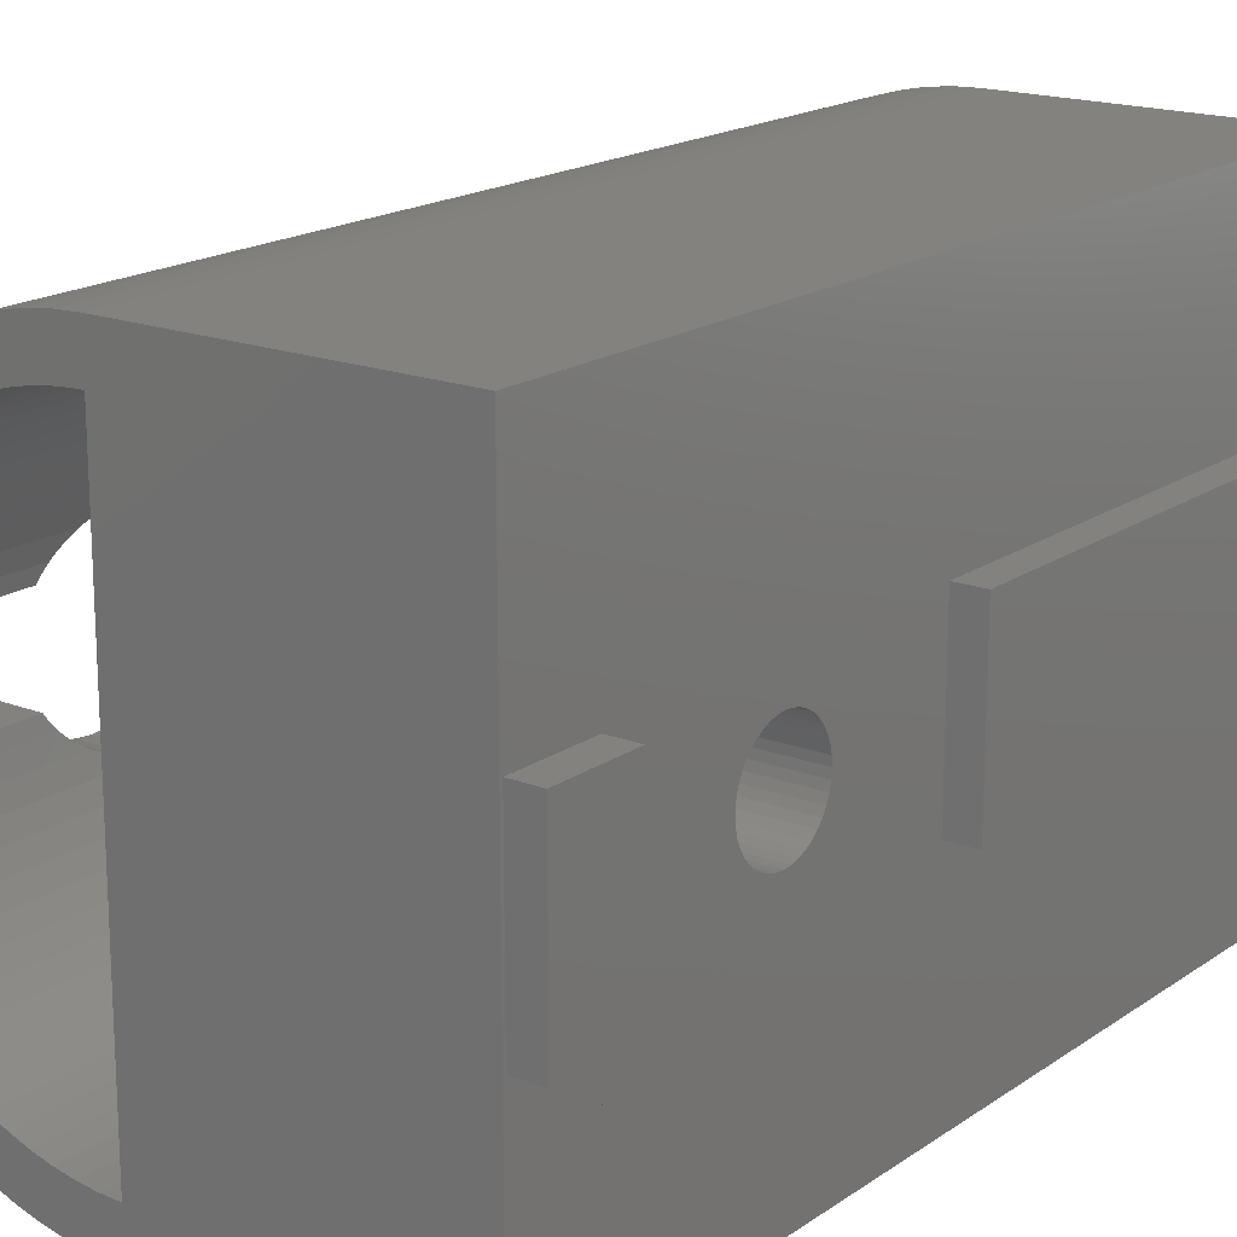
<metadata>
{"format":"stl","ext":"stl","renderer":"f3d","projection":"perspective","resolution":1024,"background":"white","views":[{"elev":17.7,"azim":37.1,"up":"+Y"}]}
</metadata>
<code>
# stl→obj: 416 verts, 832 faces
v -29.51 -103.1 -58
v -29.72 -102.3 -36.87
v -29.72 -102.3 -58
v -29.7 -102.4 -36.76
v -29.63 -102.7 -36.36
v -29.58 -102.9 -35.93
v -29.55 -103 -35.47
v -29.54 -103 -35
v -29.51 -103.1 -26
v -29.72 -102.3 -33.13
v -29.7 -102.4 -33.24
v -29.63 -102.7 -33.64
v -29.58 -102.9 -34.07
v -29.55 -103 -34.53
v -29.72 -102.3 -26
v -23.09 -90.49 -58
v -23.83 -90.76 -26
v -23.09 -90.49 -26
v -23.83 -90.76 -58
v -29.24 -96.17 -58
v -28.91 -95.46 -26
v -28.91 -95.46 -58
v -29.24 -96.17 -26
v -22.33 -90.28 -58
v -22.33 -90.28 -26
v -26.49 -92.4 -58
v -27.07 -92.93 -26
v -26.49 -92.4 -26
v -27.07 -92.93 -58
v -29.88 -101.6 -32.45
v -29.84 -101.8 -32.57
v -29.77 -102.1 -32.88
v -29.88 -101.6 -26
v -29.88 -101.6 -37.55
v -29.88 -101.6 -58
v -29.84 -101.8 -37.43
v -29.77 -102.1 -37.12
v -29.51 -96.91 -58
v -29.51 -96.91 -26
v -28.09 -105.9 -58
v -28.53 -105.2 -26
v -28.53 -105.2 -58
v -28.09 -105.9 -26
v -28.91 -104.5 -26
v -28.91 -104.5 -58
v -20.78 -90.03 -58
v -21.56 -90.12 -26
v -20.78 -90.03 -26
v -21.56 -90.12 -58
v -28.09 -94.12 -58
v -27.6 -93.51 -26
v -27.6 -93.51 -58
v -28.09 -94.12 -26
v -28.53 -94.78 -26
v -28.53 -94.78 -58
v -29.24 -103.8 -58
v -29.24 -103.8 -26
v -20 -110 -58
v -20.67 -108.5 -58
v -20 -108.5 -58
v -20.78 -110 -58
v -21.33 -108.4 -58
v -21.56 -109.9 -58
v -21.98 -108.3 -58
v -22.33 -109.7 -58
v -22.63 -108.1 -58
v -23.09 -109.5 -58
v -23.25 -107.9 -58
v -23.83 -109.2 -58
v -23.86 -107.6 -58
v -24.54 -108.9 -58
v -24.44 -107.2 -58
v -25.23 -108.5 -58
v -25 -106.9 -58
v -25.88 -108.1 -58
v -25.52 -106.5 -58
v -26.49 -107.6 -58
v -26.01 -106 -58
v -27.07 -107.1 -58
v -26.46 -105.5 -58
v -27.6 -106.5 -58
v -26.88 -105 -58
v -27.25 -104.4 -58
v -27.57 -103.9 -58
v -27.85 -103.3 -58
v -28.08 -102.6 -58
v -28.27 -102 -58
v -28.36 -101.5 -58
v -29.88 -101.5 -58
v -10 -102.9 -58
v -10 -110 -58
v -10 -97.1 -58
v -20 -91.5 -58
v -10 -90 -58
v -20 -90 -58
v -20.67 -91.53 -58
v -21.33 -91.6 -58
v -21.98 -91.73 -58
v -22.63 -91.92 -58
v -23.25 -92.15 -58
v -23.86 -92.43 -58
v -24.54 -91.09 -58
v -24.44 -92.75 -58
v -25.23 -91.47 -58
v -25 -93.12 -58
v -25.88 -91.91 -58
v -25.52 -93.54 -58
v -26.01 -93.99 -58
v -26.46 -94.48 -58
v -26.88 -95 -58
v -27.25 -95.56 -58
v -27.57 -96.14 -58
v -27.85 -96.75 -58
v -28.08 -97.37 -58
v -28.27 -98.02 -58
v -29.72 -97.67 -58
v -28.36 -98.5 -58
v -29.88 -98.44 -58
v -29.88 -98.5 -58
v -9 -97.1 -58
v -9 -102.9 -58
v -25.88 -108.1 -26
v -26.49 -107.6 -26
v -25.88 -91.91 -26
v -25.23 -91.47 -26
v -29.88 -101.5 -32.41
v -29.88 -101.5 -26
v -29.88 -101.5 -37.59
v -27.6 -106.5 -26
v -27.07 -107.1 -26
v -22.33 -109.7 -26
v -23.09 -109.5 -26
v -21.56 -109.9 -26
v -20 -110 -26
v -20.78 -110 -26
v -23.83 -109.2 -26
v -24.54 -108.9 -26
v -29.54 -97 -35
v -29.55 -97.04 -35.47
v -29.58 -97.15 -35.93
v -29.63 -97.33 -36.36
v -29.7 -97.57 -36.76
v -29.72 -97.67 -36.87
v -29.55 -97.04 -34.53
v -29.58 -97.15 -34.07
v -29.63 -97.33 -33.64
v -29.7 -97.57 -33.24
v -29.72 -97.67 -33.13
v -29.72 -97.67 -26
v -24.54 -91.09 -26
v -29.88 -98.5 -37.59
v -29.88 -98.44 -37.55
v -29.88 -98.5 -32.41
v -29.88 -98.44 -26
v -29.88 -98.44 -32.45
v -29.88 -98.5 -26
v -20 -90 -26
v -29.77 -97.88 -37.12
v -29.84 -98.24 -37.43
v -29.77 -97.88 -32.88
v -29.84 -98.24 -32.57
v -20.67 -91.53 -26
v -20 -91.5 -26
v -21.33 -91.6 -26
v -21.98 -91.73 -26
v -22.63 -91.92 -26
v -23.25 -92.15 -26
v -23.86 -92.43 -26
v -24.44 -92.75 -26
v -25 -93.12 -26
v -25.52 -93.54 -26
v -26.01 -93.99 -26
v -26.46 -94.48 -26
v -26.88 -95 -26
v -27.25 -95.56 -26
v -27.57 -96.14 -26
v -27.85 -96.75 -26
v -28.08 -97.37 -26
v -28.27 -98.02 -26
v -28.36 -98.5 -26
v -10 -90 -26
v -10 -110 -26
v -20 -108.5 -26
v -20.67 -108.5 -26
v -21.33 -108.4 -26
v -21.98 -108.3 -26
v -22.63 -108.1 -26
v -23.25 -107.9 -26
v -23.86 -107.6 -26
v -24.44 -107.2 -26
v -25.23 -108.5 -26
v -25 -106.9 -26
v -25.52 -106.5 -26
v -26.01 -106 -26
v -26.46 -105.5 -26
v -26.88 -105 -26
v -27.25 -104.4 -26
v -27.57 -103.9 -26
v -27.85 -103.3 -26
v -28.08 -102.6 -26
v -28.27 -102 -26
v -28.36 -101.5 -26
v -28.27 -102 -32.76
v -28.23 -102.1 -32.88
v -28.14 -102.4 -33.24
v -28.08 -102.6 -33.56
v -28.27 -102 -37.24
v -28.23 -102.1 -37.12
v -28.14 -102.4 -36.76
v -28.08 -102.6 -36.44
v -28.07 -102.7 -33.64
v -28 -102.9 -34.07
v -27.96 -103 -34.53
v -27.95 -103 -35
v -28.07 -102.7 -36.36
v -28 -102.9 -35.93
v -27.96 -103 -35.47
v -27.95 -97 -35
v -27.96 -97.04 -34.53
v -28 -97.15 -34.07
v -28.07 -97.33 -33.64
v -28.08 -97.37 -33.56
v -27.96 -97.04 -35.47
v -28 -97.15 -35.93
v -28.07 -97.33 -36.36
v -28.08 -97.37 -36.44
v -28.36 -101.5 -32.41
v -28.31 -101.8 -32.57
v -28.36 -101.5 -37.59
v -28.31 -101.8 -37.43
v -28.14 -97.57 -33.24
v -28.23 -97.88 -32.88
v -28.27 -98.02 -32.76
v -28.14 -97.57 -36.76
v -28.23 -97.88 -37.12
v -28.27 -98.02 -37.24
v -28.31 -98.24 -32.57
v -28.36 -98.5 -32.41
v -28.31 -98.24 -37.43
v -28.36 -98.5 -37.59
v -20 -97.15 -35.93
v -20 -97.04 -35.47
v -20 -97 -35
v -20 -97.33 -36.36
v -20 -97.57 -36.76
v -20 -97.88 -37.12
v -20 -98.24 -37.43
v -20 -98.64 -37.67
v -20 -99.07 -37.85
v -20 -99.53 -37.96
v -20 -100 -38
v -20 -100.5 -37.96
v -20 -100.9 -37.85
v -20 -101.4 -37.67
v -20 -101.8 -37.43
v -20 -102.1 -37.12
v -20 -102.4 -36.76
v -20 -102.9 -35.93
v -20 -103 -35.47
v -20 -102.7 -36.36
v -20 -97.04 -34.53
v -20 -97.15 -34.07
v -20 -97.33 -33.64
v -20 -97.57 -33.24
v -20 -97.88 -32.88
v -20 -98.24 -32.57
v -20 -98.64 -32.33
v -20 -99.07 -32.15
v -20 -99.53 -32.04
v -20 -100 -32
v -20 -100.5 -32.04
v -20 -100.9 -32.15
v -20 -101.4 -32.33
v -20 -101.8 -32.57
v -20 -103 -35
v -20 -102.1 -32.88
v -20 -102.4 -33.24
v -20 -102.7 -33.64
v -20 -102.9 -34.07
v -20 -103 -34.53
v -10 -93 -41
v -10 -93 -29
v -10 -97.1 -26.1
v -10 -102.9 -26.1
v -10 -107 -29
v -10 -102.9 -29
v -10 -107 -41
v -10 -97.1 -41
v -10 -97.1 -29
v -10 -102.9 -41
v -9 -97.1 -41
v -9 -97.1 -29
v -9 -97.1 -26.1
v -9 -102.9 -26.1
v -9 -102.9 -29
v -9 -102.9 -41
v -12.75 -100.5 -33.38
v -10 -100.3 -33.32
v -10 -100.5 -33.38
v -12.75 -100.3 -33.32
v -10 -100 -33.3
v -12.75 -100 -33.3
v -12.75 -100.8 -33.49
v -10 -100.8 -33.49
v -12.75 -98.49 -34.23
v -10 -98.62 -34
v -12.75 -98.62 -34
v -10 -98.49 -34.23
v -12.75 -100.5 -36.62
v -10 -100.8 -36.51
v -10 -100.5 -36.62
v -12.75 -100.8 -36.51
v -12.75 -98.62 -36
v -10 -98.49 -35.77
v -12.75 -98.49 -35.77
v -10 -98.62 -36
v -12.75 -99.73 -33.32
v -10 -99.47 -33.38
v -10 -99.73 -33.32
v -12.75 -99.47 -33.38
v -12.75 -98.38 -34.47
v -10 -98.38 -34.47
v -10 -101.5 -35.77
v -12.75 -101.6 -35.53
v -10 -101.6 -35.53
v -12.75 -101.5 -35.77
v -10 -101.4 -36
v -12.75 -101.4 -36
v -12.75 -101.7 -35.27
v -10 -101.7 -35.27
v -10 -98.8 -33.8
v -12.75 -98.8 -33.8
v -12.75 -101.7 -35
v -10 -101.7 -35
v -12.75 -99.23 -36.51
v -10 -99.47 -36.62
v -10 -99.23 -36.51
v -12.75 -99.47 -36.62
v -12.75 -101 -36.38
v -10 -101.2 -36.2
v -10 -101 -36.38
v -12.75 -101.2 -36.2
v -12.75 -98.38 -35.53
v -10 -98.32 -35.27
v -12.75 -98.32 -35.27
v -10 -98.38 -35.53
v -10 -99.23 -33.49
v -12.75 -99.23 -33.49
v -12.75 -98.8 -36.2
v -10 -99 -36.38
v -10 -98.8 -36.2
v -12.75 -99 -36.38
v -12.75 -98.3 -35
v -10 -98.32 -34.73
v -12.75 -98.32 -34.73
v -10 -98.3 -35
v -10 -99 -33.62
v -12.75 -99 -33.62
v -12.75 -101 -33.62
v -10 -101 -33.62
v -10 -99.73 -36.68
v -12.75 -99.73 -36.68
v -10 -101.5 -34.23
v -12.75 -101.4 -34
v -10 -101.4 -34
v -12.75 -101.5 -34.23
v -12.75 -101.2 -33.8
v -10 -101.2 -33.8
v -12.75 -100 -36.7
v -10 -100.3 -36.68
v -10 -100 -36.7
v -12.75 -100.3 -36.68
v -12.75 -101.7 -34.73
v -10 -101.7 -34.73
v -10 -101.6 -34.47
v -12.75 -101.6 -34.47
v -12.75 -101.4 -37.67
v -12.75 -100.9 -37.85
v -12.75 -100.5 -32.04
v -12.75 -100.9 -32.15
v -12.75 -100 -32
v -12.75 -101.4 -32.33
v -12.75 -97.57 -33.24
v -12.75 -97.33 -33.64
v -12.75 -99.07 -32.15
v -12.75 -99.53 -32.04
v -12.75 -97.15 -34.07
v -12.75 -102.7 -36.36
v -12.75 -102.9 -35.93
v -12.75 -97.15 -35.93
v -12.75 -97.33 -36.36
v -12.75 -102.4 -36.76
v -12.75 -102.4 -33.24
v -12.75 -102.1 -32.88
v -12.75 -103 -35.47
v -12.75 -99.07 -37.85
v -12.75 -98.64 -37.67
v -12.75 -103 -35
v -12.75 -97.04 -35.47
v -12.75 -98.64 -32.33
v -12.75 -98.24 -37.43
v -12.75 -97.88 -37.12
v -12.75 -102.1 -37.12
v -12.75 -97.04 -34.53
v -12.75 -97 -35
v -12.75 -97.57 -36.76
v -12.75 -98.24 -32.57
v -12.75 -101.8 -32.57
v -12.75 -101.8 -37.43
v -12.75 -103 -34.53
v -12.75 -102.9 -34.07
v -12.75 -102.7 -33.64
v -12.75 -100.5 -37.96
v -12.75 -97.88 -32.88
v -12.75 -100 -38
v -12.75 -99.53 -37.96
f 1 2 3
f 2 1 4
f 4 1 5
f 5 1 6
f 6 1 7
f 7 1 8
f 9 10 11
f 9 11 12
f 9 12 13
f 9 13 14
f 9 14 8
f 10 9 15
f 9 8 1
f 16 17 18
f 17 16 19
f 20 21 22
f 21 20 23
f 24 18 25
f 18 24 16
f 26 27 28
f 27 26 29
f 15 30 31
f 15 31 32
f 15 32 10
f 30 15 33
f 3 34 35
f 34 3 36
f 36 3 37
f 37 3 2
f 38 23 20
f 23 38 39
f 40 41 42
f 41 40 43
f 42 44 45
f 44 42 41
f 46 47 48
f 47 46 49
f 50 51 52
f 51 50 53
f 22 54 55
f 54 22 21
f 56 9 1
f 9 56 57
f 58 59 60
f 61 59 58
f 61 62 59
f 63 62 61
f 63 64 62
f 65 64 63
f 65 66 64
f 67 66 65
f 67 68 66
f 69 68 67
f 69 70 68
f 71 70 69
f 70 71 72
f 73 72 71
f 72 73 74
f 75 74 73
f 74 75 76
f 77 76 75
f 76 77 78
f 79 78 77
f 78 79 80
f 81 80 79
f 80 81 82
f 40 82 81
f 82 40 83
f 42 83 40
f 83 42 84
f 45 84 42
f 84 45 85
f 56 85 45
f 85 56 86
f 1 86 56
f 86 1 87
f 3 87 1
f 87 3 88
f 35 88 3
f 88 35 89
f 60 90 91
f 90 60 92
f 60 91 58
f 93 92 60
f 92 93 94
f 93 95 94
f 96 95 93
f 96 46 95
f 97 46 96
f 97 49 46
f 98 49 97
f 98 24 49
f 99 24 98
f 99 16 24
f 100 16 99
f 100 19 16
f 101 19 100
f 102 101 103
f 101 102 19
f 104 103 105
f 103 104 102
f 106 105 107
f 105 106 104
f 26 107 108
f 29 108 109
f 107 26 106
f 52 109 110
f 108 29 26
f 50 110 111
f 55 111 112
f 109 52 29
f 22 112 113
f 20 113 114
f 110 50 52
f 38 114 115
f 116 115 117
f 111 55 50
f 112 22 55
f 113 20 22
f 114 38 20
f 115 116 38
f 117 118 116
f 118 117 119
f 90 120 121
f 120 90 92
f 77 122 123
f 122 77 75
f 104 124 125
f 124 104 106
f 106 28 124
f 28 106 26
f 33 126 30
f 126 33 127
f 35 128 89
f 128 35 34
f 79 129 81
f 129 79 130
f 67 131 132
f 131 67 65
f 45 57 56
f 57 45 44
f 65 133 131
f 133 65 63
f 61 134 135
f 134 61 58
f 81 43 40
f 43 81 129
f 71 136 137
f 136 71 69
f 49 25 47
f 25 49 24
f 79 123 130
f 123 79 77
f 38 138 39
f 38 139 138
f 38 140 139
f 38 141 140
f 38 142 141
f 143 38 116
f 38 143 142
f 144 39 138
f 145 39 144
f 146 39 145
f 147 39 146
f 148 39 147
f 39 148 149
f 52 27 29
f 27 52 51
f 19 150 17
f 150 19 102
f 151 118 119
f 118 151 152
f 153 154 155
f 154 153 156
f 95 48 157
f 48 95 46
f 116 158 143
f 116 159 158
f 152 116 118
f 116 152 159
f 160 149 148
f 161 149 160
f 155 149 161
f 149 155 154
f 69 132 136
f 132 69 67
f 102 125 150
f 125 102 104
f 63 135 133
f 135 63 61
f 55 53 50
f 53 55 54
f 157 162 163
f 48 162 157
f 48 164 162
f 47 164 48
f 47 165 164
f 25 165 47
f 25 166 165
f 18 166 25
f 18 167 166
f 17 167 18
f 17 168 167
f 150 168 17
f 168 150 169
f 125 169 150
f 169 125 170
f 124 170 125
f 170 124 171
f 28 171 124
f 171 28 172
f 27 172 28
f 172 27 173
f 51 173 27
f 173 51 174
f 53 174 51
f 174 53 175
f 54 175 53
f 175 54 176
f 21 176 54
f 176 21 177
f 23 177 21
f 177 23 178
f 39 178 23
f 178 39 179
f 149 179 39
f 179 149 180
f 154 180 149
f 180 154 156
f 163 181 157
f 181 163 182
f 183 182 163
f 183 134 182
f 184 134 183
f 184 135 134
f 185 135 184
f 185 133 135
f 186 133 185
f 186 131 133
f 187 131 186
f 187 132 131
f 188 132 187
f 188 136 132
f 189 136 188
f 137 189 190
f 189 137 136
f 191 190 192
f 190 191 137
f 122 192 193
f 192 122 191
f 123 193 194
f 130 194 195
f 193 123 122
f 129 195 196
f 194 130 123
f 43 196 197
f 41 197 198
f 195 129 130
f 44 198 199
f 57 199 200
f 196 43 129
f 9 200 201
f 15 201 202
f 197 41 43
f 198 44 41
f 199 57 44
f 200 9 57
f 201 15 9
f 202 33 15
f 33 202 127
f 75 191 122
f 191 75 73
f 73 137 191
f 137 73 71
f 200 203 201
f 203 200 204
f 204 200 205
f 205 200 206
f 86 207 208
f 86 208 209
f 86 209 210
f 207 86 87
f 99 165 166
f 165 99 98
f 97 162 164
f 162 97 96
f 108 171 172
f 171 108 107
f 72 192 190
f 192 72 74
f 100 166 167
f 166 100 99
f 60 184 183
f 184 60 59
f 70 190 189
f 190 70 72
f 195 82 196
f 82 195 80
f 59 185 184
f 185 59 62
f 76 194 193
f 194 76 78
f 64 187 186
f 187 64 66
f 176 111 175
f 111 176 112
f 199 206 200
f 206 199 211
f 211 199 212
f 212 199 213
f 213 199 214
f 85 210 215
f 85 215 216
f 85 216 217
f 85 217 214
f 85 214 199
f 210 85 86
f 62 186 185
f 186 62 64
f 177 218 113
f 177 219 218
f 177 220 219
f 177 221 220
f 222 177 178
f 177 222 221
f 223 113 218
f 224 113 223
f 225 113 224
f 226 113 225
f 113 226 114
f 98 164 165
f 164 98 97
f 194 80 195
f 80 194 78
f 105 169 170
f 169 105 103
f 201 227 202
f 227 201 228
f 228 201 203
f 87 229 230
f 87 230 207
f 229 87 88
f 177 112 176
f 112 177 113
f 96 163 162
f 163 96 93
f 175 110 174
f 110 175 111
f 196 83 197
f 83 196 82
f 107 170 171
f 170 107 105
f 74 193 192
f 193 74 76
f 173 108 172
f 108 173 109
f 68 189 188
f 189 68 70
f 101 167 168
f 167 101 100
f 103 168 169
f 168 103 101
f 178 231 222
f 178 232 231
f 233 178 179
f 178 233 232
f 234 114 226
f 235 114 234
f 236 114 235
f 114 236 115
f 197 84 198
f 84 197 83
f 198 85 199
f 85 198 84
f 66 188 187
f 188 66 68
f 174 109 173
f 109 174 110
f 179 237 233
f 238 179 180
f 179 238 237
f 239 115 236
f 240 115 239
f 115 240 117
f 241 163 93
f 163 242 243
f 163 241 242
f 93 244 241
f 93 245 244
f 93 246 245
f 93 247 246
f 93 248 247
f 93 249 248
f 93 250 249
f 93 251 250
f 60 251 93
f 251 60 252
f 252 60 253
f 253 60 254
f 254 60 255
f 255 60 256
f 256 60 257
f 258 183 259
f 183 258 60
f 260 60 258
f 257 60 260
f 261 163 243
f 262 163 261
f 263 163 262
f 264 163 263
f 265 163 264
f 266 163 265
f 267 163 266
f 268 163 267
f 269 163 268
f 270 163 269
f 183 270 271
f 183 271 272
f 183 272 273
f 183 273 274
f 259 183 275
f 270 183 163
f 276 183 274
f 277 183 276
f 278 183 277
f 279 183 278
f 280 183 279
f 275 183 280
f 153 180 156
f 180 153 238
f 119 240 151
f 240 119 117
f 227 127 202
f 127 227 126
f 88 128 229
f 128 88 89
f 281 181 282
f 181 283 282
f 181 284 283
f 284 285 286
f 285 182 287
f 284 182 285
f 182 284 181
f 181 281 94
f 92 281 288
f 281 92 94
f 282 283 289
f 287 90 290
f 287 91 90
f 91 287 182
f 94 157 181
f 157 94 95
f 58 182 134
f 182 58 91
f 120 288 291
f 288 120 92
f 292 283 293
f 283 292 289
f 294 292 293
f 292 294 295
f 296 120 291
f 120 296 121
f 283 294 293
f 294 283 284
f 286 294 284
f 294 286 295
f 90 296 290
f 296 90 121
f 297 298 299
f 298 297 300
f 300 301 298
f 301 300 302
f 303 299 304
f 299 303 297
f 305 306 307
f 306 305 308
f 309 310 311
f 310 309 312
f 313 314 315
f 314 313 316
f 317 318 319
f 318 317 320
f 321 308 305
f 308 321 322
f 323 324 325
f 324 323 326
f 327 326 323
f 326 327 328
f 325 329 330
f 329 325 324
f 307 331 332
f 331 307 306
f 330 333 334
f 333 330 329
f 335 336 337
f 336 335 338
f 339 340 341
f 340 339 342
f 343 344 345
f 344 343 346
f 320 347 318
f 347 320 348
f 349 350 351
f 350 349 352
f 340 328 327
f 328 340 342
f 353 354 355
f 354 353 356
f 348 357 347
f 357 348 358
f 359 304 360
f 304 359 303
f 302 319 301
f 319 302 317
f 338 361 336
f 361 338 362
f 363 364 365
f 364 363 366
f 367 360 368
f 360 367 359
f 369 370 371
f 370 369 372
f 365 367 368
f 367 365 364
f 355 322 321
f 322 355 354
f 352 337 350
f 337 352 335
f 334 373 374
f 373 334 333
f 349 316 313
f 316 349 351
f 358 331 357
f 331 358 332
f 312 341 310
f 341 312 339
f 362 371 361
f 371 362 369
f 315 346 343
f 346 315 314
f 375 366 363
f 366 375 376
f 374 376 375
f 376 374 373
f 372 311 370
f 311 372 309
f 345 356 353
f 356 345 344
f 286 285 289
f 282 289 285
f 286 292 295
f 292 286 289
f 282 356 281
f 282 354 356
f 282 322 354
f 282 308 322
f 282 306 308
f 282 331 306
f 282 357 331
f 282 347 357
f 282 318 347
f 282 319 318
f 282 301 319
f 285 301 282
f 301 285 298
f 298 285 299
f 374 285 334
f 375 285 374
f 363 285 375
f 365 285 363
f 368 285 365
f 360 285 368
f 304 285 360
f 299 285 304
f 344 281 356
f 346 281 344
f 314 281 346
f 316 281 314
f 351 281 316
f 350 281 351
f 337 281 350
f 336 281 337
f 361 281 336
f 371 281 361
f 287 371 370
f 287 370 311
f 287 311 310
f 287 334 285
f 334 287 330
f 330 287 325
f 325 287 323
f 371 287 281
f 341 287 310
f 340 287 341
f 327 287 340
f 323 287 327
f 288 281 290
f 287 290 281
f 288 296 291
f 296 288 290
f 253 377 378
f 377 253 254
f 272 379 380
f 379 272 271
f 271 381 379
f 381 271 270
f 273 380 382
f 380 273 272
f 263 383 264
f 383 263 384
f 146 231 147
f 231 146 222
f 222 146 221
f 269 385 386
f 385 269 268
f 262 384 263
f 384 262 387
f 145 221 146
f 221 145 220
f 388 258 389
f 258 388 260
f 215 6 216
f 6 215 5
f 244 390 241
f 390 244 391
f 225 140 141
f 140 225 224
f 392 260 388
f 260 392 257
f 210 5 215
f 209 5 210
f 5 209 4
f 393 276 394
f 276 393 277
f 204 10 32
f 11 204 205
f 204 11 10
f 389 259 395
f 259 389 258
f 216 7 217
f 7 216 6
f 248 396 397
f 396 248 249
f 395 275 398
f 275 395 259
f 217 8 214
f 8 217 7
f 241 399 242
f 399 241 390
f 224 139 140
f 139 224 223
f 268 400 385
f 400 268 267
f 246 401 402
f 401 246 247
f 158 236 235
f 158 239 236
f 239 158 159
f 403 257 392
f 257 403 256
f 208 4 209
f 4 208 2
f 2 208 37
f 243 404 261
f 404 243 405
f 138 219 144
f 219 138 218
f 246 406 245
f 406 246 402
f 235 142 143
f 235 143 158
f 142 235 234
f 267 407 400
f 407 267 266
f 238 161 237
f 238 155 161
f 155 238 153
f 274 382 408
f 382 274 273
f 31 227 228
f 30 227 31
f 227 30 126
f 276 408 394
f 408 276 274
f 32 203 204
f 32 228 203
f 228 32 31
f 255 403 409
f 403 255 256
f 207 37 208
f 230 37 207
f 37 230 36
f 398 280 410
f 280 398 275
f 8 213 214
f 213 8 14
f 411 278 412
f 278 411 279
f 13 211 212
f 211 13 12
f 252 378 413
f 378 252 253
f 412 277 393
f 277 412 278
f 12 205 206
f 12 206 211
f 205 12 11
f 261 387 262
f 387 261 404
f 144 220 145
f 220 144 219
f 270 386 381
f 386 270 269
f 266 414 407
f 414 266 265
f 233 160 232
f 237 160 233
f 160 237 161
f 247 397 401
f 397 247 248
f 159 240 239
f 152 240 159
f 240 152 151
f 250 415 416
f 415 250 251
f 242 405 243
f 405 242 399
f 223 138 139
f 138 223 218
f 249 416 396
f 416 249 250
f 410 279 411
f 279 410 280
f 14 212 213
f 212 14 13
f 245 391 244
f 391 245 406
f 141 226 225
f 234 141 142
f 141 234 226
f 353 405 399
f 345 399 390
f 405 353 404
f 343 390 391
f 355 404 353
f 315 391 406
f 404 355 387
f 313 406 402
f 321 387 355
f 349 402 401
f 387 321 384
f 305 384 321
f 399 345 353
f 390 343 345
f 391 315 343
f 406 313 315
f 352 401 397
f 402 349 313
f 401 352 349
f 335 397 396
f 397 335 352
f 396 338 335
f 416 338 396
f 416 362 338
f 415 362 416
f 415 369 362
f 415 372 369
f 413 372 415
f 413 309 372
f 378 309 413
f 309 378 312
f 377 312 378
f 312 377 339
f 409 339 377
f 339 409 342
f 403 342 409
f 342 403 328
f 392 328 403
f 388 326 392
f 328 392 326
f 384 305 383
f 307 383 305
f 383 307 414
f 332 414 307
f 414 332 407
f 358 407 332
f 407 358 400
f 348 400 358
f 400 348 385
f 320 385 348
f 320 386 385
f 317 386 320
f 302 386 317
f 302 381 386
f 300 381 302
f 300 379 381
f 297 379 300
f 380 297 303
f 297 380 379
f 382 303 359
f 408 359 367
f 303 382 380
f 394 367 364
f 393 364 366
f 412 366 376
f 411 376 373
f 359 408 382
f 410 373 333
f 326 388 324
f 389 324 388
f 367 394 408
f 324 389 329
f 364 393 394
f 395 329 389
f 366 412 393
f 329 395 333
f 376 411 412
f 398 333 395
f 373 410 411
f 333 398 410
f 251 413 415
f 413 251 252
f 254 409 377
f 409 254 255
f 229 36 230
f 229 34 36
f 34 229 128
f 264 414 265
f 414 264 383
f 148 232 160
f 147 232 148
f 232 147 231

</code>
